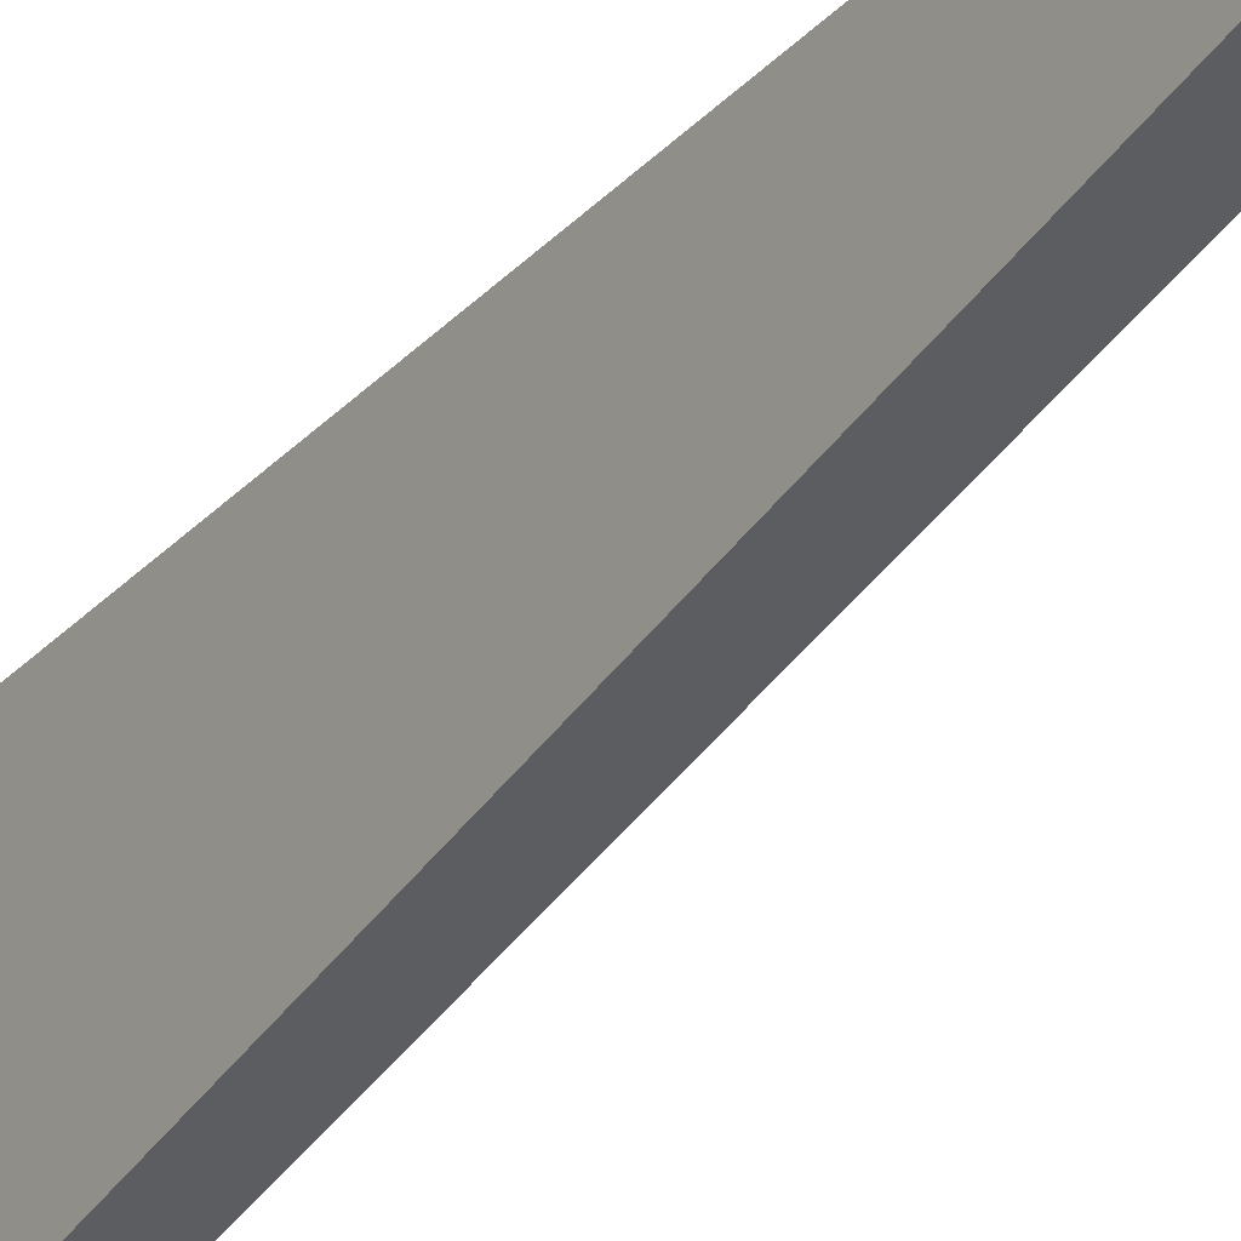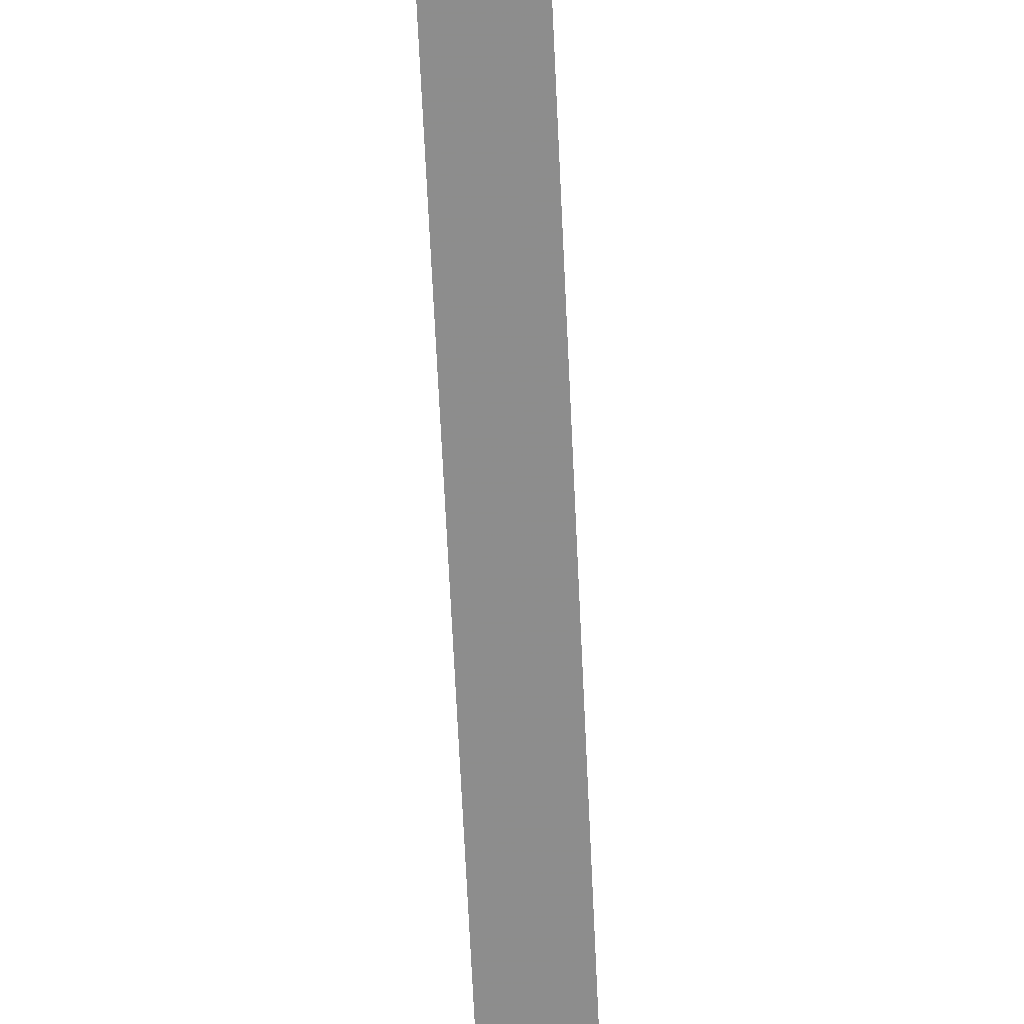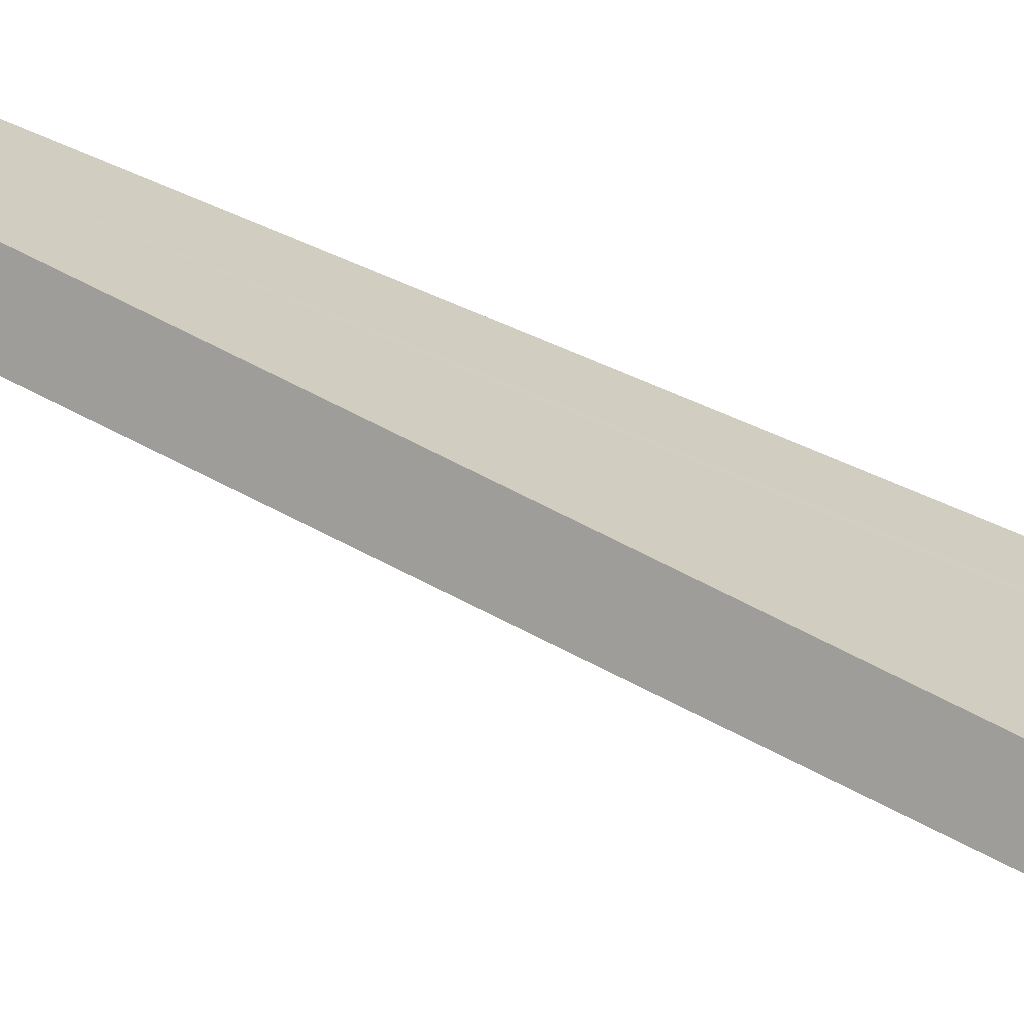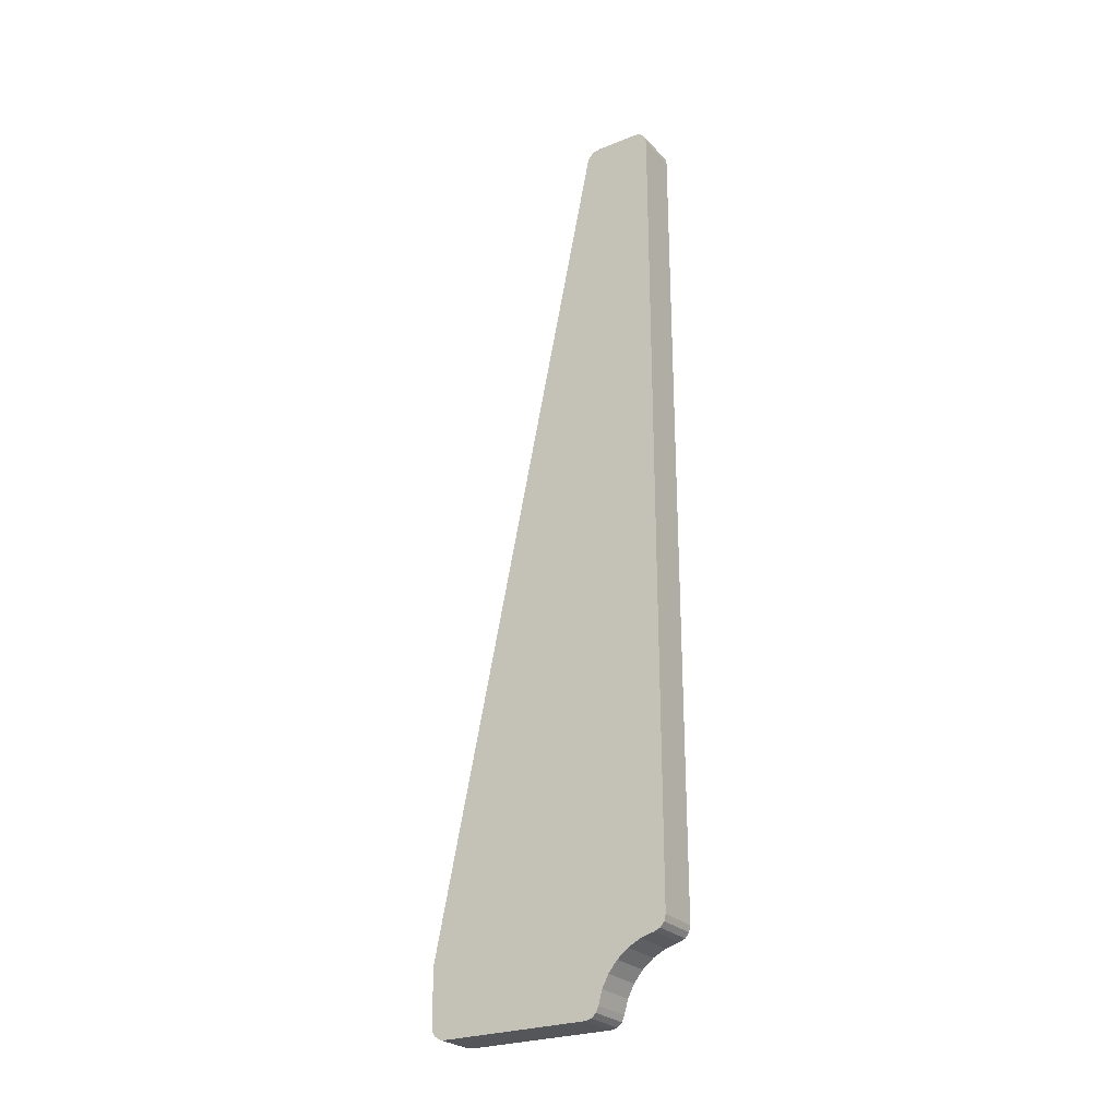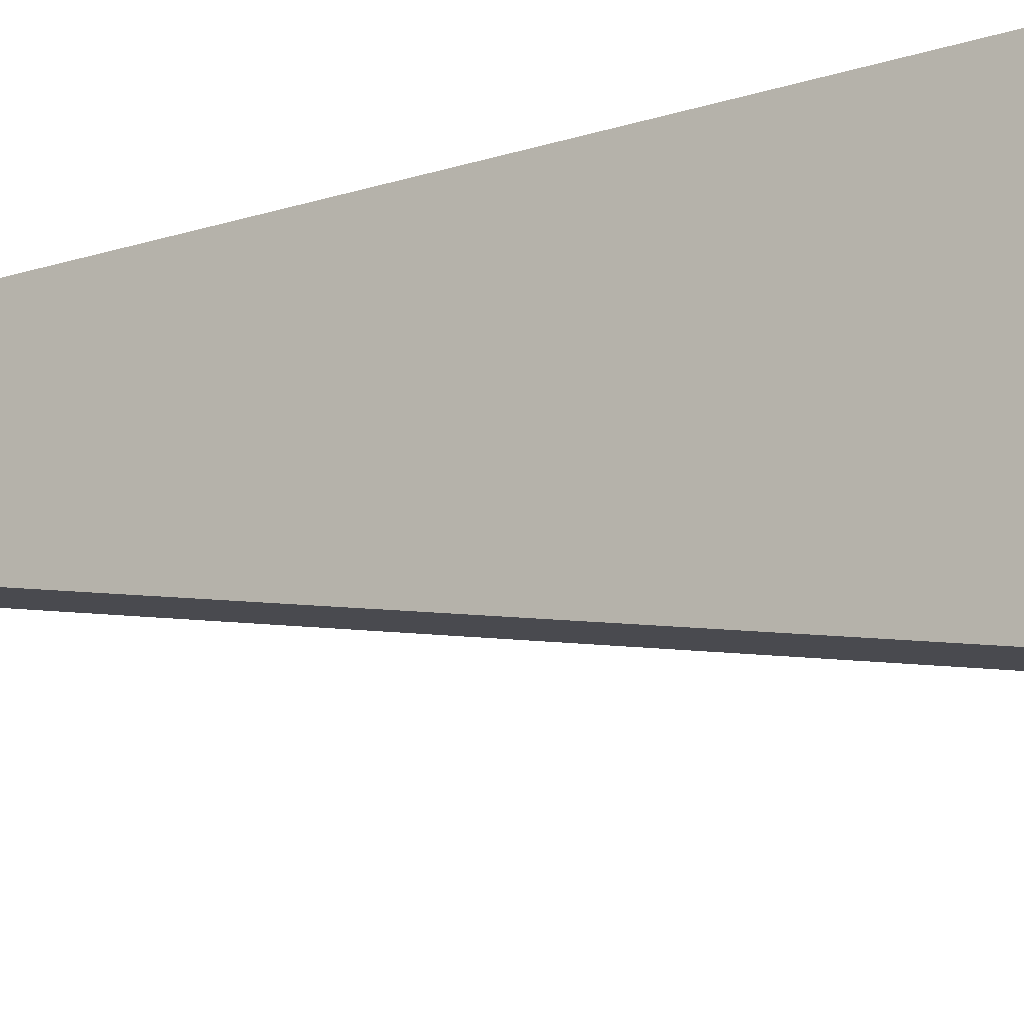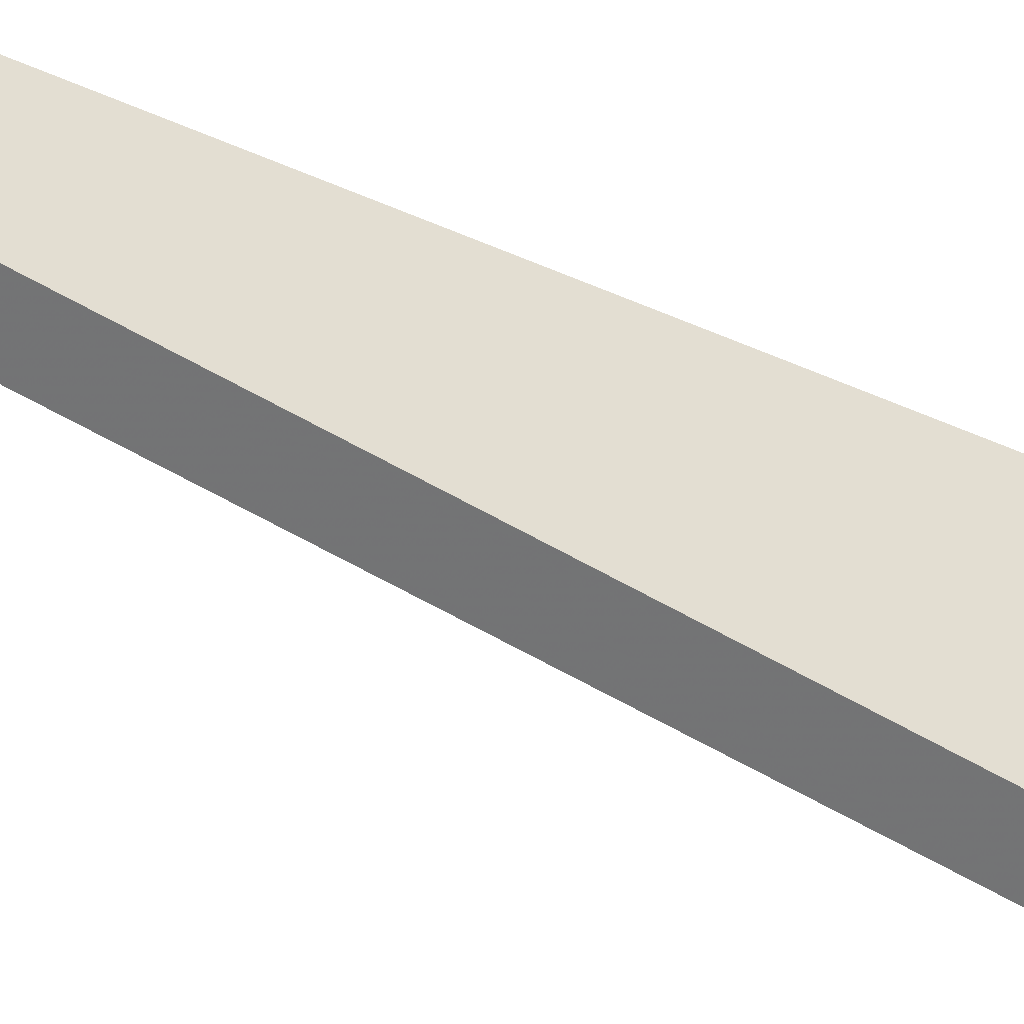
<metadata>
{"format":"obj","ext":"obj","renderer":"f3d","projection":"perspective","resolution":1024,"background":"white","views":[{"elev":-28.4,"azim":146.4,"up":"+Z"},{"elev":-76.1,"azim":2.7,"up":"+Z"},{"elev":-68.2,"azim":-113.4,"up":"+Z"},{"elev":-26.0,"azim":-57.6,"up":"+Y"},{"elev":-16.2,"azim":-54.6,"up":"+Z"},{"elev":-52.7,"azim":-115.3,"up":"+Z"}]}
</metadata>
<code>
o 2389367341776
v 4484 -155.2 -651.5
v 4475 -155.2 -651.5
v 4484 -156 -654.5
v 4484 -156 -654.5
v 4475 -155.2 -651.5
v 4475 -156 -654.5
v 4484 -156 -654.5
v 4475 -156 -654.5
v 4484 -157.4 -657.2
v 4484 -157.4 -657.2
v 4475 -156 -654.5
v 4475 -157.4 -657.2
v 4484 -157.4 -657.2
v 4475 -157.4 -657.2
v 4484 -159.4 -659.6
v 4484 -159.4 -659.6
v 4475 -157.4 -657.2
v 4475 -159.4 -659.6
v 4484 -159.4 -659.6
v 4475 -159.4 -659.6
v 4484 -161.8 -661.6
v 4484 -161.8 -661.6
v 4475 -159.4 -659.6
v 4475 -161.8 -661.6
v 4484 -161.8 -661.6
v 4475 -161.8 -661.6
v 4484 -164.5 -663
v 4484 -164.5 -663
v 4475 -161.8 -661.6
v 4475 -164.5 -663
v 4484 -164.5 -663
v 4475 -164.5 -663
v 4484 -167.5 -663.8
v 4484 -167.5 -663.8
v 4475 -164.5 -663
v 4475 -167.5 -663.8
v 4475 27 -649
v 4475 -152.3 -649
v 4484 27 -649
v 4484 27 -649
v 4475 -152.3 -649
v 4484 -152.3 -649
v 4475 30 -652
v 4484 30 -652
v 4475 30 -661.6
v 4475 30 -661.6
v 4484 30 -652
v 4484 30 -661.6
v 4475 -154.7 -701.9
v 4475 27.6 -664.5
v 4484 -154.7 -701.9
v 4484 -154.7 -701.9
v 4475 27.6 -664.5
v 4484 27.6 -664.5
v 4475 -155.3 -702
v 4484 -155.3 -702
v 4475 -167 -702
v 4475 -167 -702
v 4484 -155.3 -702
v 4484 -167 -702
v 4484 -170 -699
v 4484 -170 -666.7
v 4475 -170 -699
v 4475 -170 -699
v 4484 -170 -666.7
v 4475 -170 -666.7
v 4475 -170 -666.7
v 4475 -154.7 -701.9
v 4475 -170 -699
v 4475 -170 -699
v 4475 -154.7 -701.9
v 4475 -155.3 -702
v 4475 -170 -699
v 4475 -155.3 -702
v 4475 -169.8 -700.1
v 4475 -169.8 -700.1
v 4475 -155.3 -702
v 4475 -169.1 -701.1
v 4475 -169.1 -701.1
v 4475 -155.3 -702
v 4475 -167 -702
v 4475 -169.1 -701.1
v 4475 -167 -702
v 4475 -168.1 -701.8
v 4475 -169.7 -665.4
v 4475 -164.5 -663
v 4475 -170 -666.7
v 4475 -170 -666.7
v 4475 -164.5 -663
v 4475 27.6 -664.5
v 4475 -170 -666.7
v 4475 27.6 -664.5
v 4475 -154.7 -701.9
v 4475 -168.8 -664.3
v 4475 -167.5 -663.8
v 4475 -169.7 -665.4
v 4475 -169.7 -665.4
v 4475 -167.5 -663.8
v 4475 -164.5 -663
v 4475 -164.5 -663
v 4475 -161.8 -661.6
v 4475 27.6 -664.5
v 4475 27.6 -664.5
v 4475 -161.8 -661.6
v 4475 -159.4 -659.6
v 4475 27.6 -664.5
v 4475 -159.4 -659.6
v 4475 -157.4 -657.2
v 4475 -157.4 -657.2
v 4475 -156 -654.5
v 4475 27.6 -664.5
v 4475 27.6 -664.5
v 4475 -156 -654.5
v 4475 30 -661.6
v 4475 27.6 -664.5
v 4475 30 -661.6
v 4475 29.69 -662.9
v 4475 -155.2 -651.5
v 4475 -152.3 -649
v 4475 -156 -654.5
v 4475 -156 -654.5
v 4475 -152.3 -649
v 4475 27 -649
v 4475 -156 -654.5
v 4475 27 -649
v 4475 30 -652
v 4475 30 -652
v 4475 27 -649
v 4475 29.77 -650.9
v 4475 29.77 -650.9
v 4475 27 -649
v 4475 29.12 -649.9
v 4475 29.12 -649.9
v 4475 27 -649
v 4475 28.15 -649.2
v 4475 -155.2 -651.5
v 4475 -154.7 -650.2
v 4475 -152.3 -649
v 4475 -152.3 -649
v 4475 -154.7 -650.2
v 4475 -153.6 -649.3
v 4475 30 -652
v 4475 30 -661.6
v 4475 -156 -654.5
v 4475 29.69 -662.9
v 4475 28.84 -663.9
v 4475 27.6 -664.5
v 4475 -154.7 -701.9
v 4475 -154.9 -702
v 4475 -155.3 -702
v 4475 -155.3 -702
v 4475 -154.9 -702
v 4475 -155.1 -702
v 4484 -154.7 -650.2
v 4484 -155.2 -651.5
v 4484 -152.3 -649
v 4484 -152.3 -649
v 4484 -155.2 -651.5
v 4484 -156 -654.5
v 4484 -152.3 -649
v 4484 -156 -654.5
v 4484 27 -649
v 4484 27 -649
v 4484 -156 -654.5
v 4484 30 -652
v 4484 27 -649
v 4484 30 -652
v 4484 29.77 -650.9
v 4484 -157.4 -657.2
v 4484 27.6 -664.5
v 4484 -156 -654.5
v 4484 -156 -654.5
v 4484 27.6 -664.5
v 4484 30 -661.6
v 4484 -156 -654.5
v 4484 30 -661.6
v 4484 30 -652
v 4484 -157.4 -657.2
v 4484 -159.4 -659.6
v 4484 27.6 -664.5
v 4484 27.6 -664.5
v 4484 -159.4 -659.6
v 4484 -161.8 -661.6
v 4484 27.6 -664.5
v 4484 -161.8 -661.6
v 4484 -164.5 -663
v 4484 -167.5 -663.8
v 4484 -169.7 -665.4
v 4484 -164.5 -663
v 4484 -164.5 -663
v 4484 -169.7 -665.4
v 4484 -170 -666.7
v 4484 -164.5 -663
v 4484 -170 -666.7
v 4484 27.6 -664.5
v 4484 27.6 -664.5
v 4484 -170 -666.7
v 4484 -154.7 -701.9
v 4484 -154.7 -701.9
v 4484 -170 -666.7
v 4484 -170 -699
v 4484 -154.7 -701.9
v 4484 -170 -699
v 4484 -155.3 -702
v 4484 -155.3 -702
v 4484 -170 -699
v 4484 -169.8 -700.1
v 4484 -155.3 -702
v 4484 -169.8 -700.1
v 4484 -169.1 -701.1
v 4484 -167.5 -663.8
v 4484 -168.8 -664.3
v 4484 -169.7 -665.4
v 4484 -168.1 -701.8
v 4484 -167 -702
v 4484 -169.1 -701.1
v 4484 -169.1 -701.1
v 4484 -167 -702
v 4484 -155.3 -702
v 4484 -155.1 -702
v 4484 -154.9 -702
v 4484 -155.3 -702
v 4484 -155.3 -702
v 4484 -154.9 -702
v 4484 -154.7 -701.9
v 4484 28.84 -663.9
v 4484 29.69 -662.9
v 4484 27.6 -664.5
v 4484 27.6 -664.5
v 4484 29.69 -662.9
v 4484 30 -661.6
v 4484 29.77 -650.9
v 4484 29.12 -649.9
v 4484 27 -649
v 4484 27 -649
v 4484 29.12 -649.9
v 4484 28.15 -649.2
v 4484 -152.3 -649
v 4484 -153.6 -649.3
v 4484 -154.7 -650.2
v 4484 -167.5 -663.8
v 4475 -167.5 -663.8
v 4484 -168.8 -664.3
v 4484 -168.8 -664.3
v 4475 -167.5 -663.8
v 4475 -168.8 -664.3
v 4484 -168.8 -664.3
v 4475 -168.8 -664.3
v 4484 -169.7 -665.4
v 4484 -169.7 -665.4
v 4475 -168.8 -664.3
v 4475 -169.7 -665.4
v 4484 -169.7 -665.4
v 4475 -169.7 -665.4
v 4484 -170 -666.7
v 4484 -170 -666.7
v 4475 -169.7 -665.4
v 4475 -170 -666.7
v 4484 -152.3 -649
v 4475 -152.3 -649
v 4484 -153.6 -649.3
v 4484 -153.6 -649.3
v 4475 -152.3 -649
v 4475 -153.6 -649.3
v 4484 -153.6 -649.3
v 4475 -153.6 -649.3
v 4484 -154.7 -650.2
v 4484 -154.7 -650.2
v 4475 -153.6 -649.3
v 4475 -154.7 -650.2
v 4484 -154.7 -650.2
v 4475 -154.7 -650.2
v 4484 -155.2 -651.5
v 4484 -155.2 -651.5
v 4475 -154.7 -650.2
v 4475 -155.2 -651.5
v 4484 30 -652
v 4475 30 -652
v 4484 29.77 -650.9
v 4484 29.77 -650.9
v 4475 30 -652
v 4475 29.77 -650.9
v 4484 29.77 -650.9
v 4475 29.77 -650.9
v 4475 29.12 -649.9
v 4484 29.77 -650.9
v 4475 29.12 -649.9
v 4484 29.12 -649.9
v 4484 29.12 -649.9
v 4475 29.12 -649.9
v 4475 28.15 -649.2
v 4484 29.12 -649.9
v 4475 28.15 -649.2
v 4484 28.15 -649.2
v 4484 28.15 -649.2
v 4475 28.15 -649.2
v 4484 27 -649
v 4484 27 -649
v 4475 28.15 -649.2
v 4475 27 -649
v 4484 27.6 -664.5
v 4475 27.6 -664.5
v 4484 28.84 -663.9
v 4484 28.84 -663.9
v 4475 27.6 -664.5
v 4475 28.84 -663.9
v 4484 28.84 -663.9
v 4475 28.84 -663.9
v 4484 29.69 -662.9
v 4484 29.69 -662.9
v 4475 28.84 -663.9
v 4475 29.69 -662.9
v 4484 29.69 -662.9
v 4475 29.69 -662.9
v 4484 30 -661.6
v 4484 30 -661.6
v 4475 29.69 -662.9
v 4475 30 -661.6
v 4484 -155.3 -702
v 4475 -155.3 -702
v 4484 -155.1 -702
v 4484 -155.1 -702
v 4475 -155.3 -702
v 4475 -155.1 -702
v 4484 -155.1 -702
v 4475 -155.1 -702
v 4484 -154.9 -702
v 4484 -154.9 -702
v 4475 -155.1 -702
v 4475 -154.9 -702
v 4484 -154.9 -702
v 4475 -154.9 -702
v 4484 -154.7 -701.9
v 4484 -154.7 -701.9
v 4475 -154.9 -702
v 4475 -154.7 -701.9
v 4484 -170 -699
v 4475 -170 -699
v 4484 -169.8 -700.1
v 4484 -169.8 -700.1
v 4475 -170 -699
v 4475 -169.8 -700.1
v 4484 -169.8 -700.1
v 4475 -169.8 -700.1
v 4475 -169.1 -701.1
v 4484 -169.8 -700.1
v 4475 -169.1 -701.1
v 4484 -169.1 -701.1
v 4484 -169.1 -701.1
v 4475 -169.1 -701.1
v 4475 -168.1 -701.8
v 4484 -169.1 -701.1
v 4475 -168.1 -701.8
v 4484 -168.1 -701.8
v 4484 -168.1 -701.8
v 4475 -168.1 -701.8
v 4484 -167 -702
v 4484 -167 -702
v 4475 -168.1 -701.8
v 4475 -167 -702
f 1 2 3
f 4 5 6
f 7 8 9
f 10 11 12
f 13 14 15
f 16 17 18
f 19 20 21
f 22 23 24
f 25 26 27
f 28 29 30
f 31 32 33
f 34 35 36
f 37 38 39
f 40 41 42
f 43 44 45
f 46 47 48
f 49 50 51
f 52 53 54
f 55 56 57
f 58 59 60
f 61 62 63
f 64 65 66
f 67 68 69
f 70 71 72
f 73 74 75
f 76 77 78
f 79 80 81
f 82 83 84
f 85 86 87
f 88 89 90
f 91 92 93
f 94 95 96
f 97 98 99
f 100 101 102
f 103 104 105
f 106 107 108
f 109 110 111
f 112 113 114
f 115 116 117
f 118 119 120
f 121 122 123
f 124 125 126
f 127 128 129
f 130 131 132
f 133 134 135
f 136 137 138
f 139 140 141
f 142 143 144
f 145 146 147
f 148 149 150
f 151 152 153
f 154 155 156
f 157 158 159
f 160 161 162
f 163 164 165
f 166 167 168
f 169 170 171
f 172 173 174
f 175 176 177
f 178 179 180
f 181 182 183
f 184 185 186
f 187 188 189
f 190 191 192
f 193 194 195
f 196 197 198
f 199 200 201
f 202 203 204
f 205 206 207
f 208 209 210
f 211 212 213
f 214 215 216
f 217 218 219
f 220 221 222
f 223 224 225
f 226 227 228
f 229 230 231
f 232 233 234
f 235 236 237
f 238 239 240
f 241 242 243
f 244 245 246
f 247 248 249
f 250 251 252
f 253 254 255
f 256 257 258
f 259 260 261
f 262 263 264
f 265 266 267
f 268 269 270
f 271 272 273
f 274 275 276
f 277 278 279
f 280 281 282
f 283 284 285
f 286 287 288
f 289 290 291
f 292 293 294
f 295 296 297
f 298 299 300
f 301 302 303
f 304 305 306
f 307 308 309
f 310 311 312
f 313 314 315
f 316 317 318
f 319 320 321
f 322 323 324
f 325 326 327
f 328 329 330
f 331 332 333
f 334 335 336
f 337 338 339
f 340 341 342
f 343 344 345
f 346 347 348
f 349 350 351
f 352 353 354
f 355 356 357
f 358 359 360

</code>
